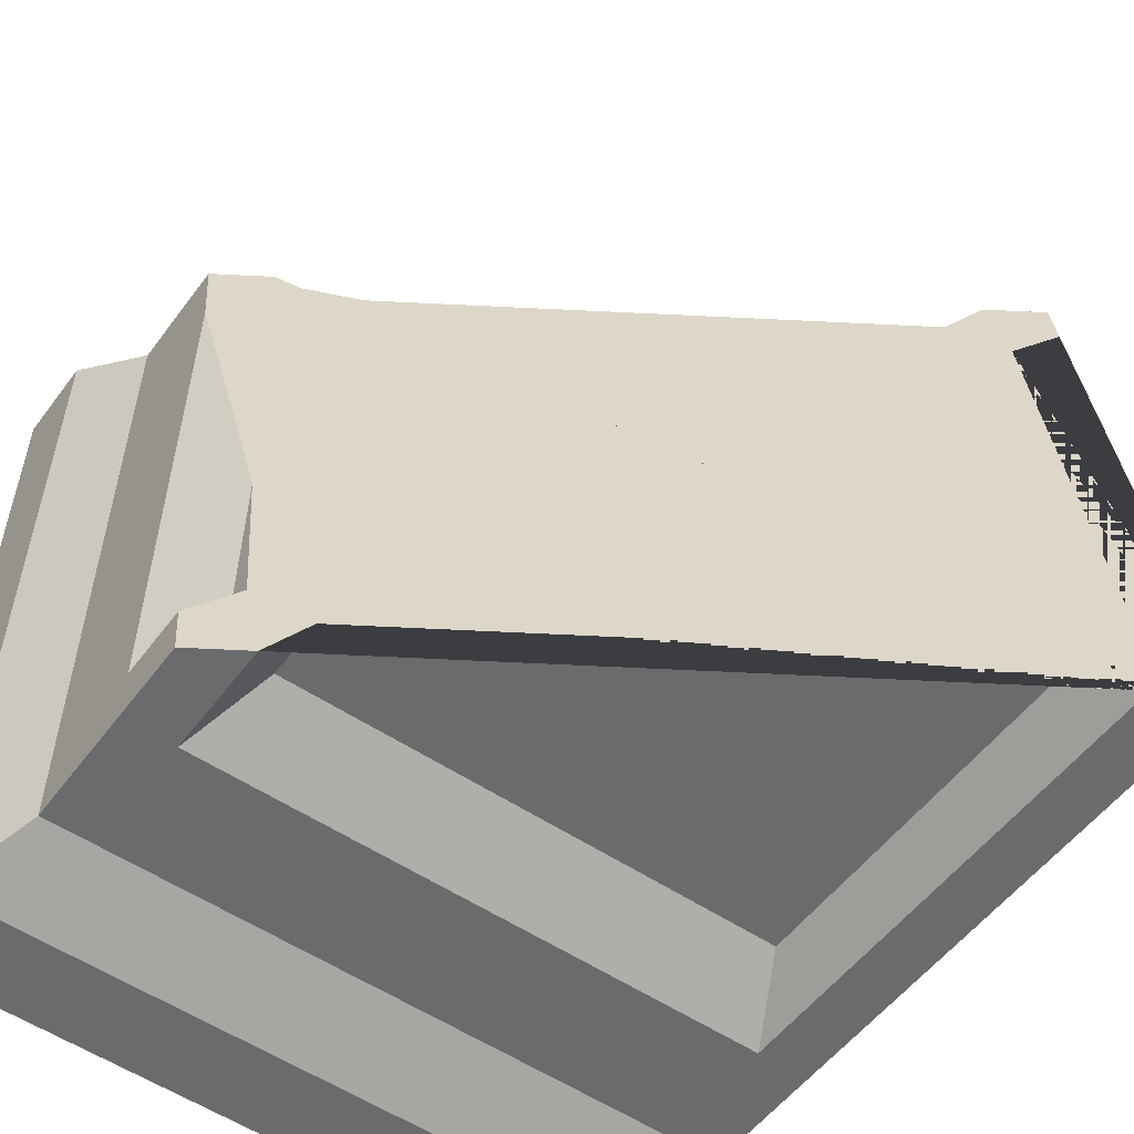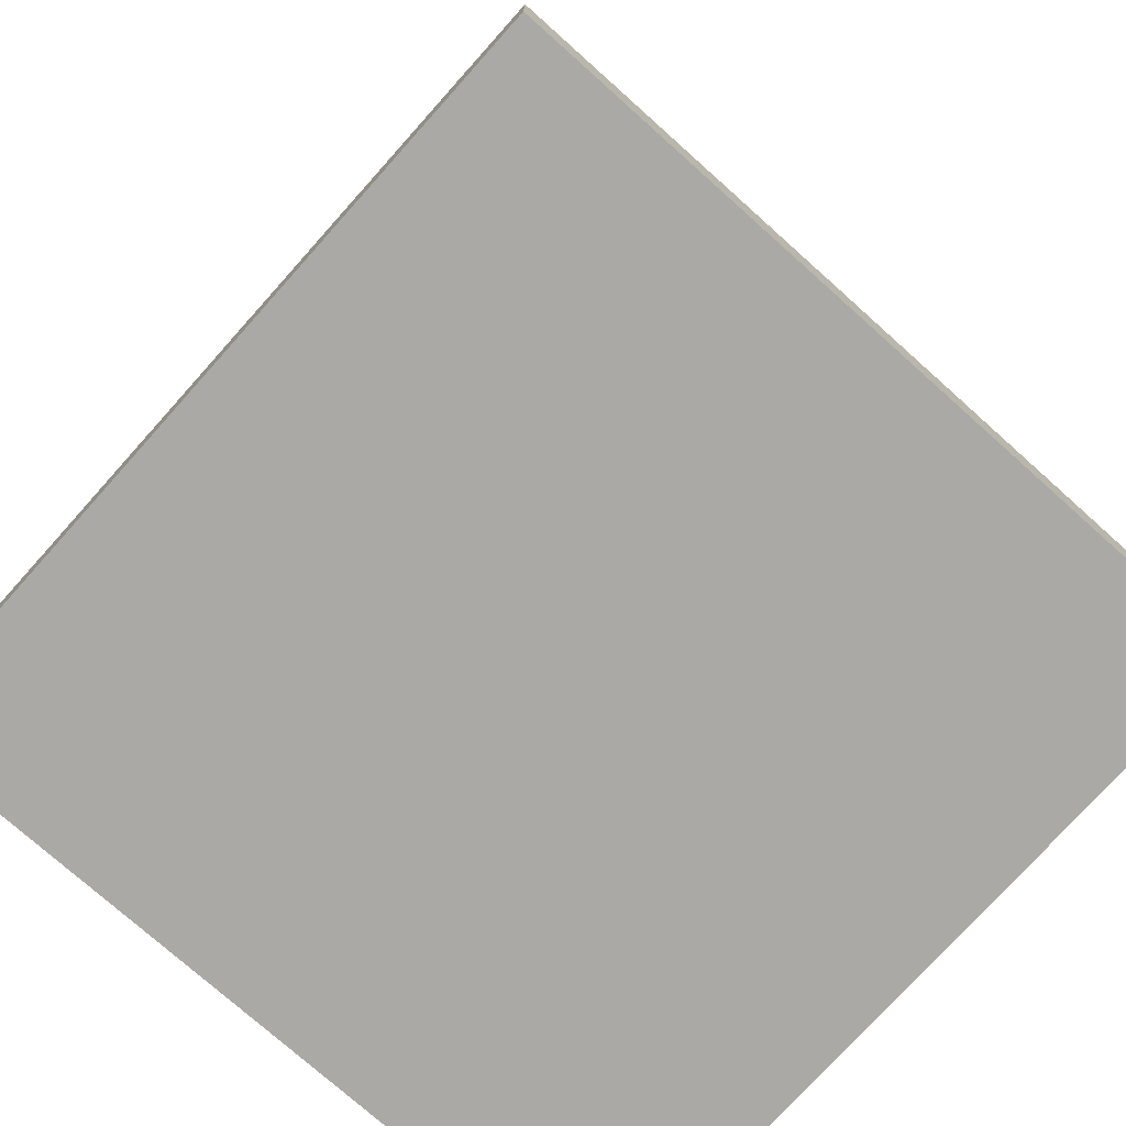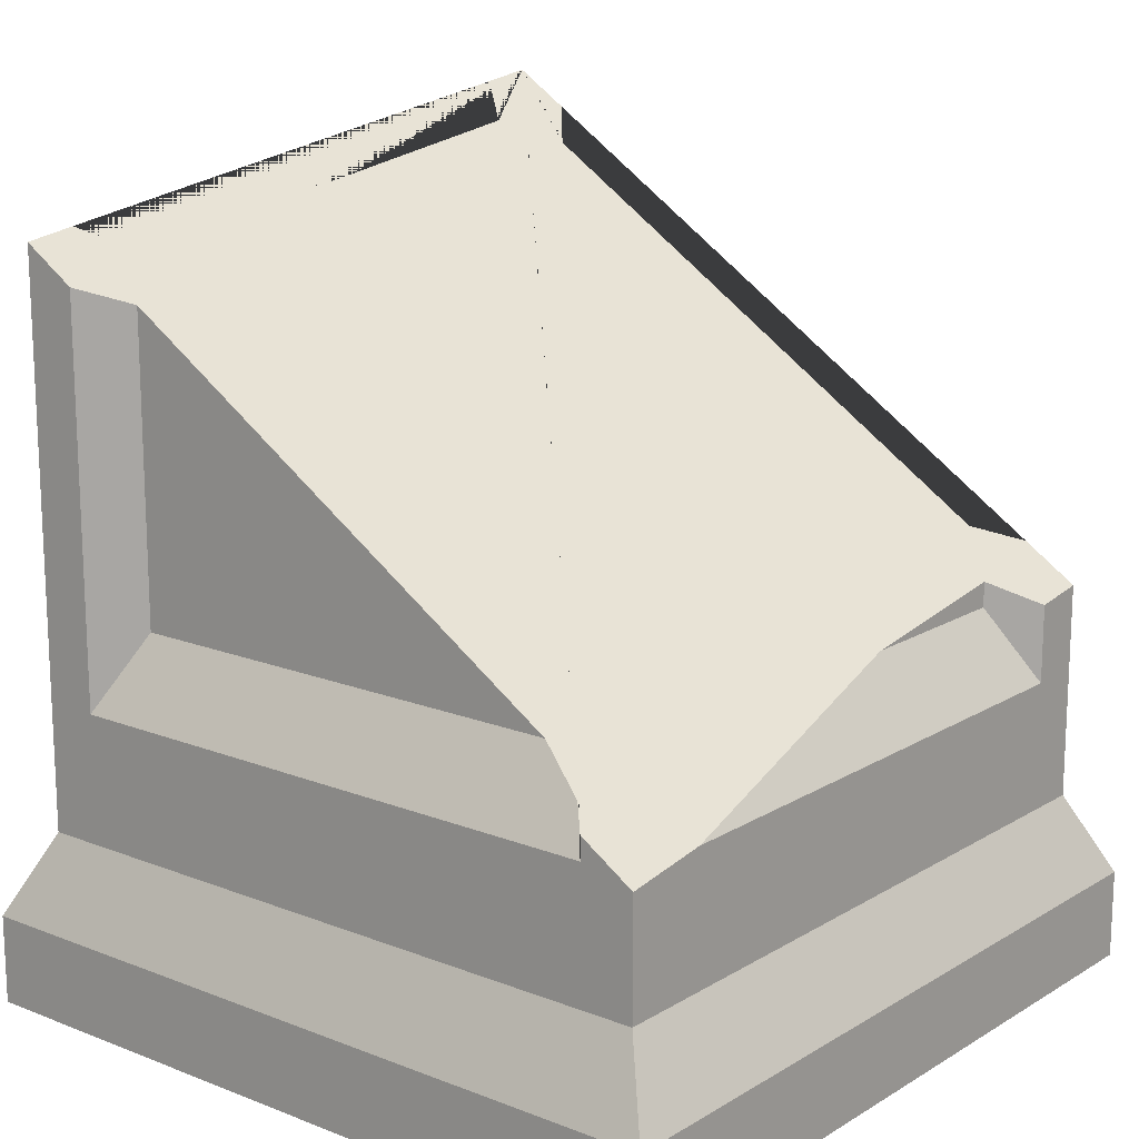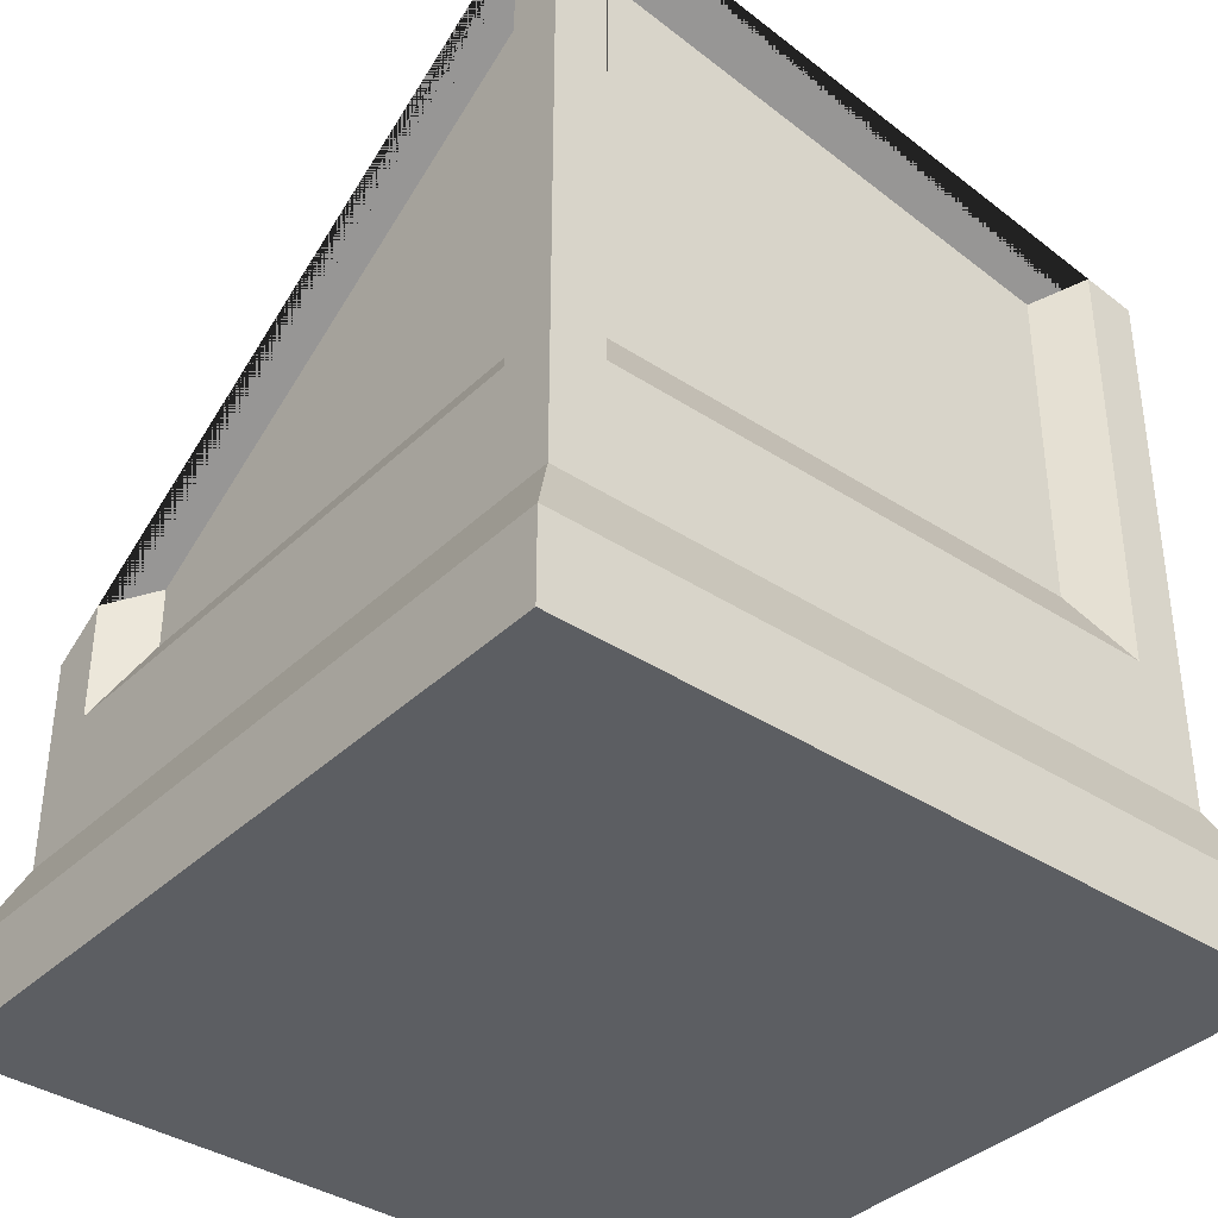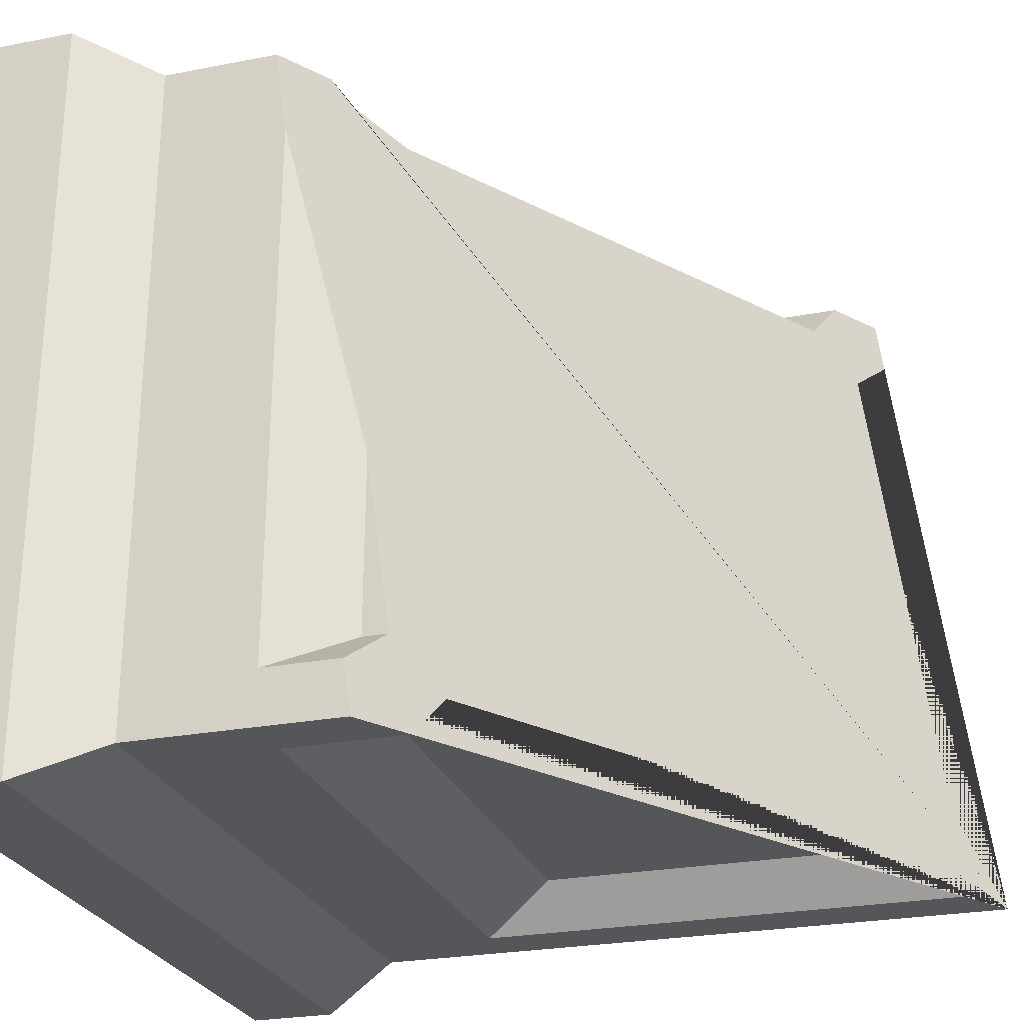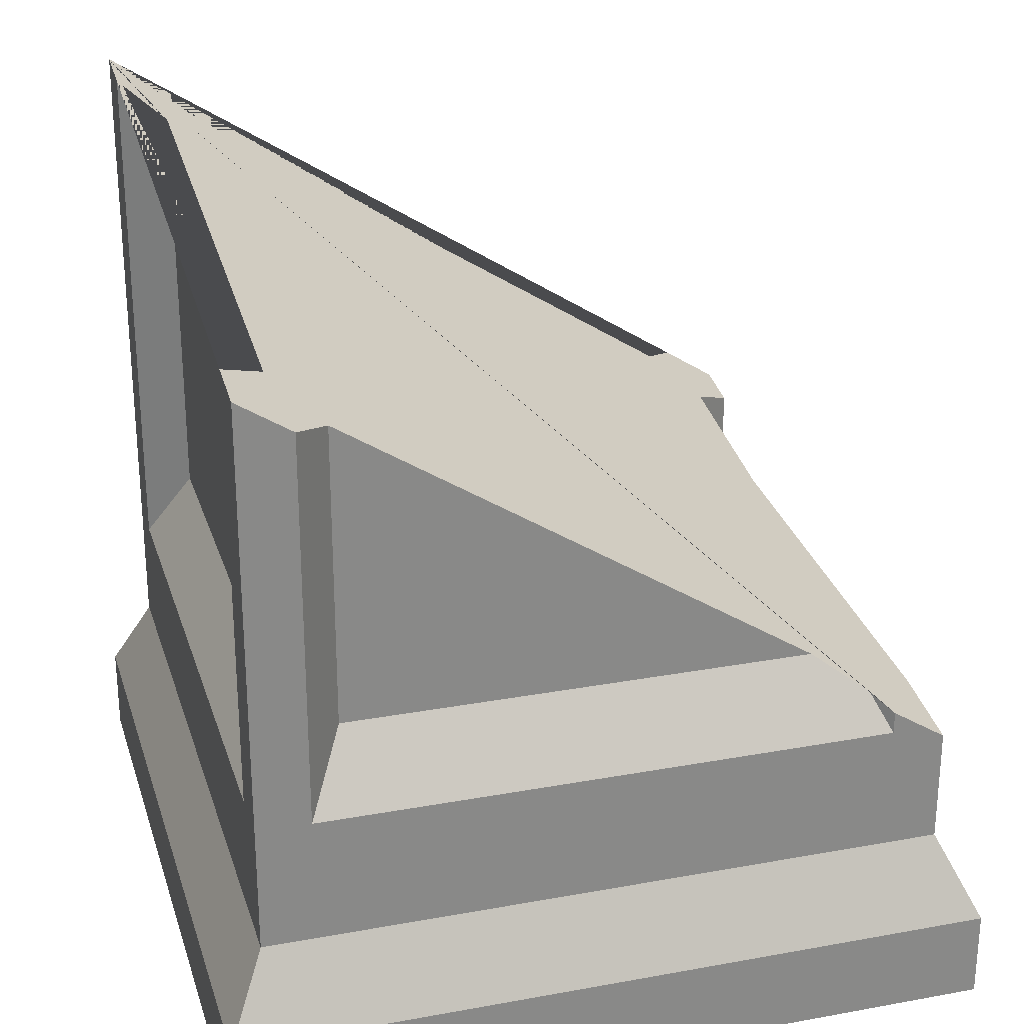
<metadata>
{"format":"obj","ext":"obj","renderer":"f3d","projection":"perspective","resolution":1024,"background":"white","views":[{"elev":-52.7,"azim":144.5,"up":"+Z"},{"elev":-75.3,"azim":47.1,"up":"+Y"},{"elev":15.8,"azim":38.0,"up":"+Y"},{"elev":-37.7,"azim":-131.0,"up":"+Y"},{"elev":-24.8,"azim":107.7,"up":"+Z"},{"elev":26.8,"azim":-17.0,"up":"+Y"}]}
</metadata>
<code>
o BrokenBlock2
v -179.2 47.13 -15.04
v -183.6 47.13 -15.12
v -179.1 47.13 -19.47
v -183.5 47.13 -19.55
v -183.6 46.62 -15.12
v -179.2 46.62 -15.04
v -183.5 46.62 -19.55
v -179.1 46.62 -19.47
v -179.4 47.61 -15.28
v -183.4 47.61 -15.35
v -183.3 47.61 -19.32
v -179.3 47.61 -19.24
v -179.3 48.35 -18.93
v -179.7 48.35 -15.28
v -183 48.35 -15.34
v -183.3 48.35 -15.66
v -183.3 48.35 -19.01
v -183 48.35 -19.31
v -179.6 48.35 -19.25
v -179.6 48.79 -18.72
v -182.8 48.79 -15.6
v -183.1 48.79 -15.87
v -183 48.79 -18.79
v -182.8 48.79 -19.05
v -179.8 48.79 -19
v -183.3 50.89 -15.66
v -183.1 50.76 -15.87
v -179.4 48.35 -15.78
v -179.6 48.79 -17.7
v -179.7 48.48 -15.28
v -179.8 48.57 -15.41
v -179.3 48.8 -18.93
v -179.6 48.93 -18.72
v -179.3 48.84 -19.24
v -179.4 48.28 -15.28
v -179.4 48.32 -15.57
v -183.4 50.85 -15.35
v -183 50.65 -15.34
v -183.3 51.37 -19.01
v -183.3 51.41 -19.32
v -183 51.21 -19.31
v -179.6 49.04 -19.25
v -180.1 48.79 -15.55
v -182.8 50.55 -15.6
v -183 51.17 -18.79
v -182.8 51.04 -19.05
v -179.8 49.15 -19
f 5 7 8 6
f 4 2 10 11
f 1 3 12 9
f 1 2 5 6
f 2 4 7 5
f 4 3 8 7
f 3 1 6 8
f 22 16 26 27
f 13 20 29 28
f 31 14 30
f 33 20 13 32
f 3 4 11 12
f 2 1 9 10
f 32 13 12 34
f 35 9 36
f 36 9 12 13 28
f 14 9 35 30
f 10 15 38 37
f 10 9 14 15
f 16 10 37 26
f 11 17 39 40
f 11 10 16 17
f 41 18 11 40
f 34 12 19 42
f 12 11 18 19
f 20 33 29
f 21 43 44
f 23 22 27 45
f 47 25 24 46
f 21 15 14 31 43
f 46 24 18 41
f 17 16 22 23
f 19 18 24 25
f 38 15 21 44
f 17 23 45 39
f 19 25 47 42
f 40 39 45 27 26 37 38 44 43 31 30 35 36 28 29 33 32 34 42 47 46 41

</code>
